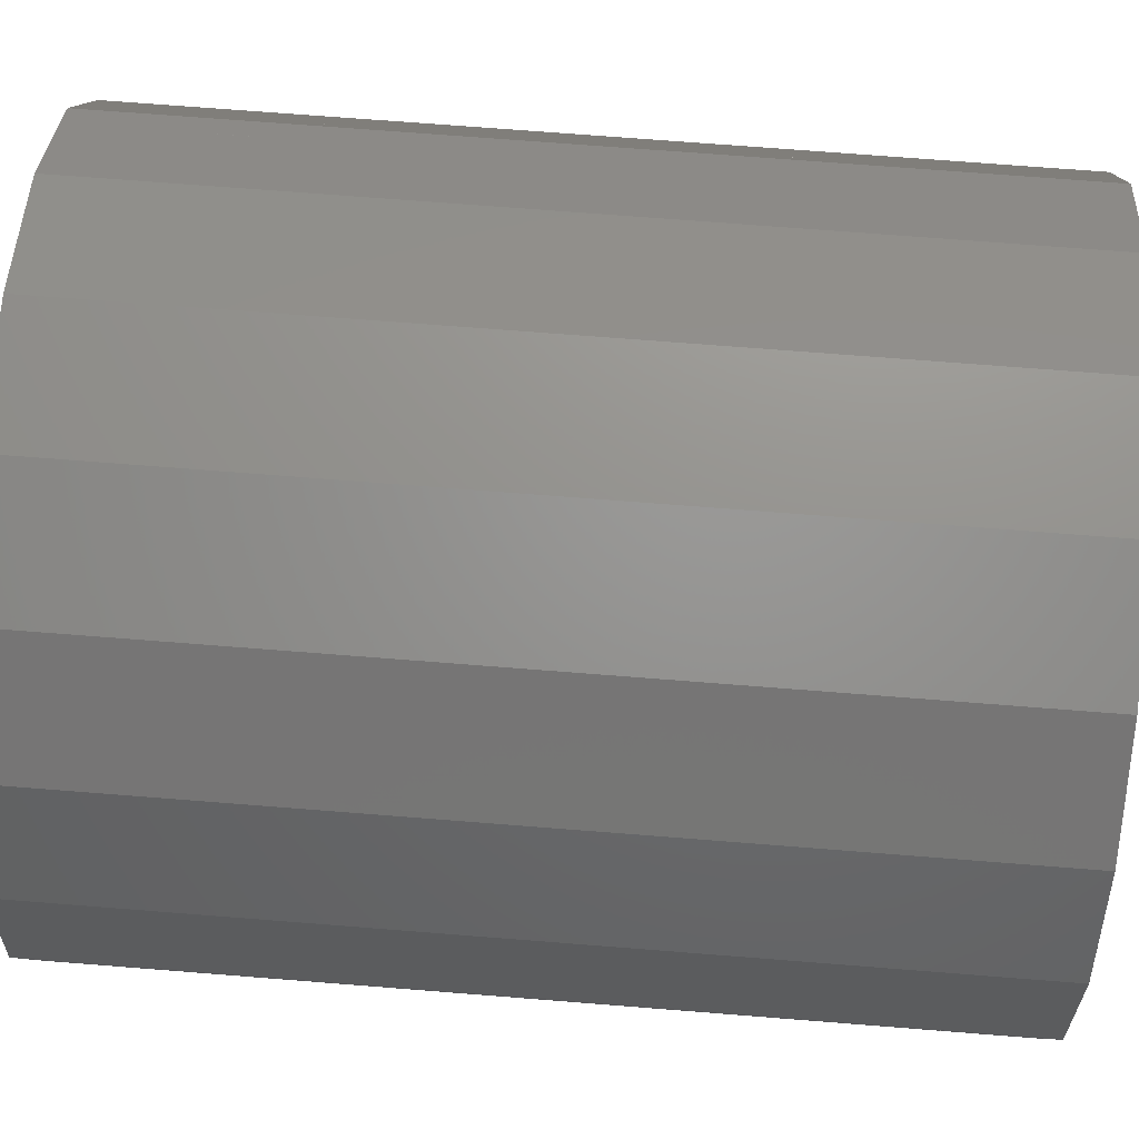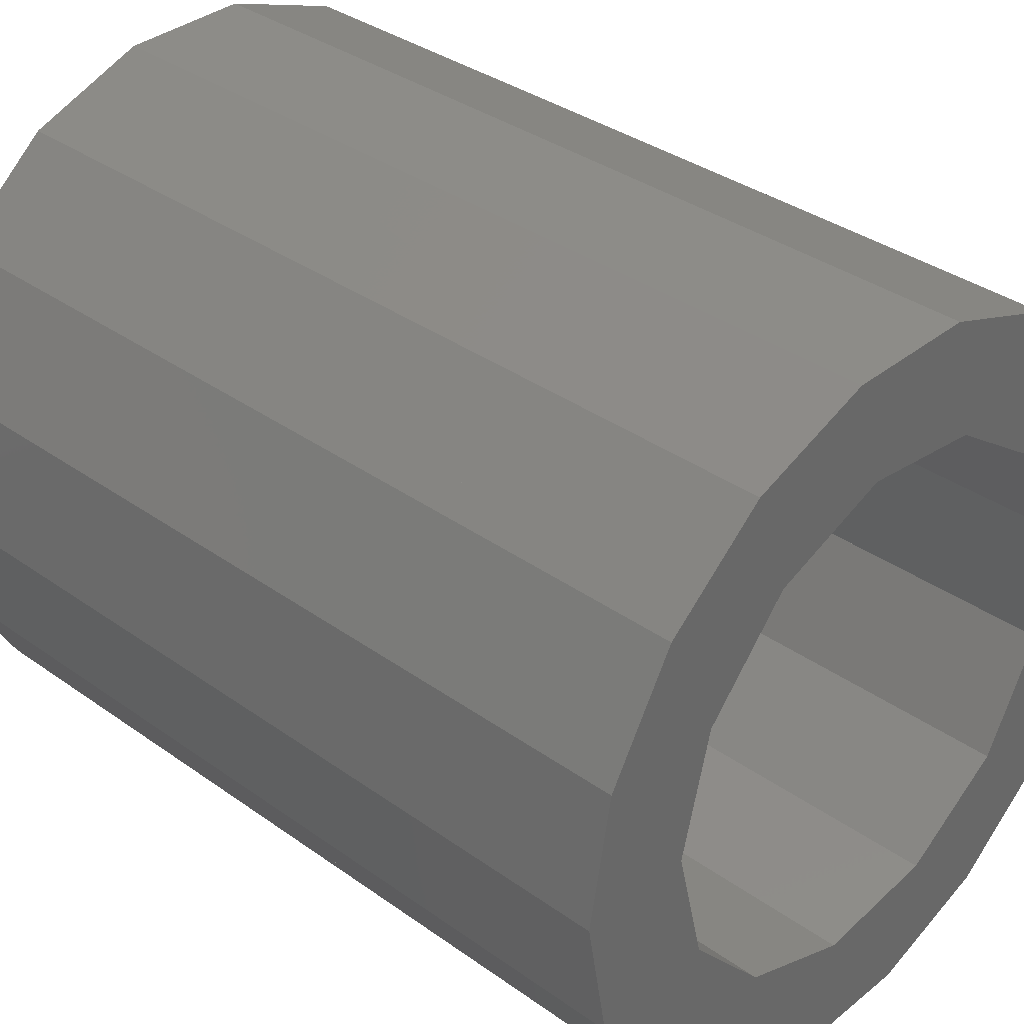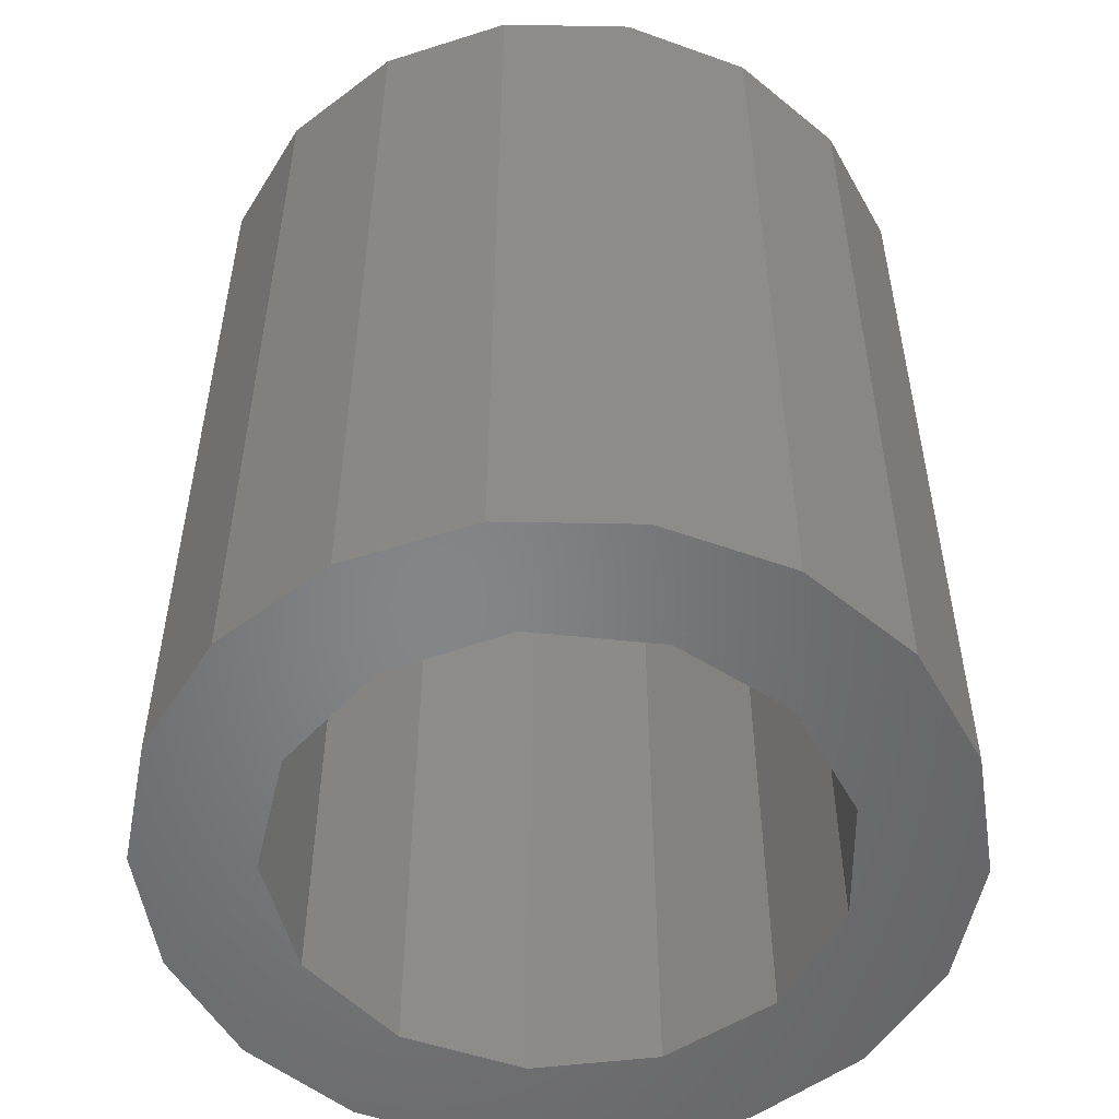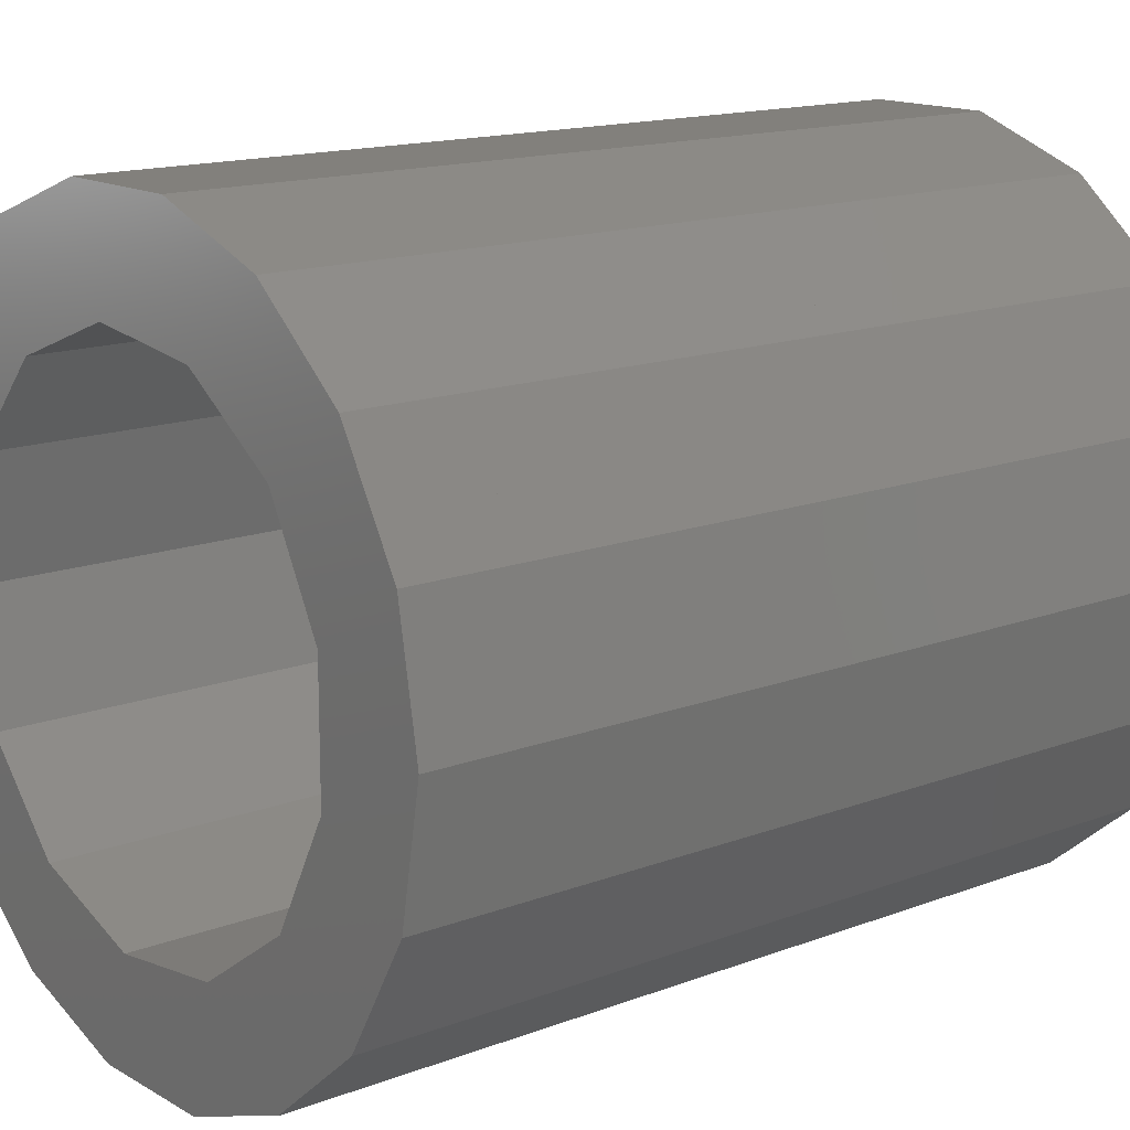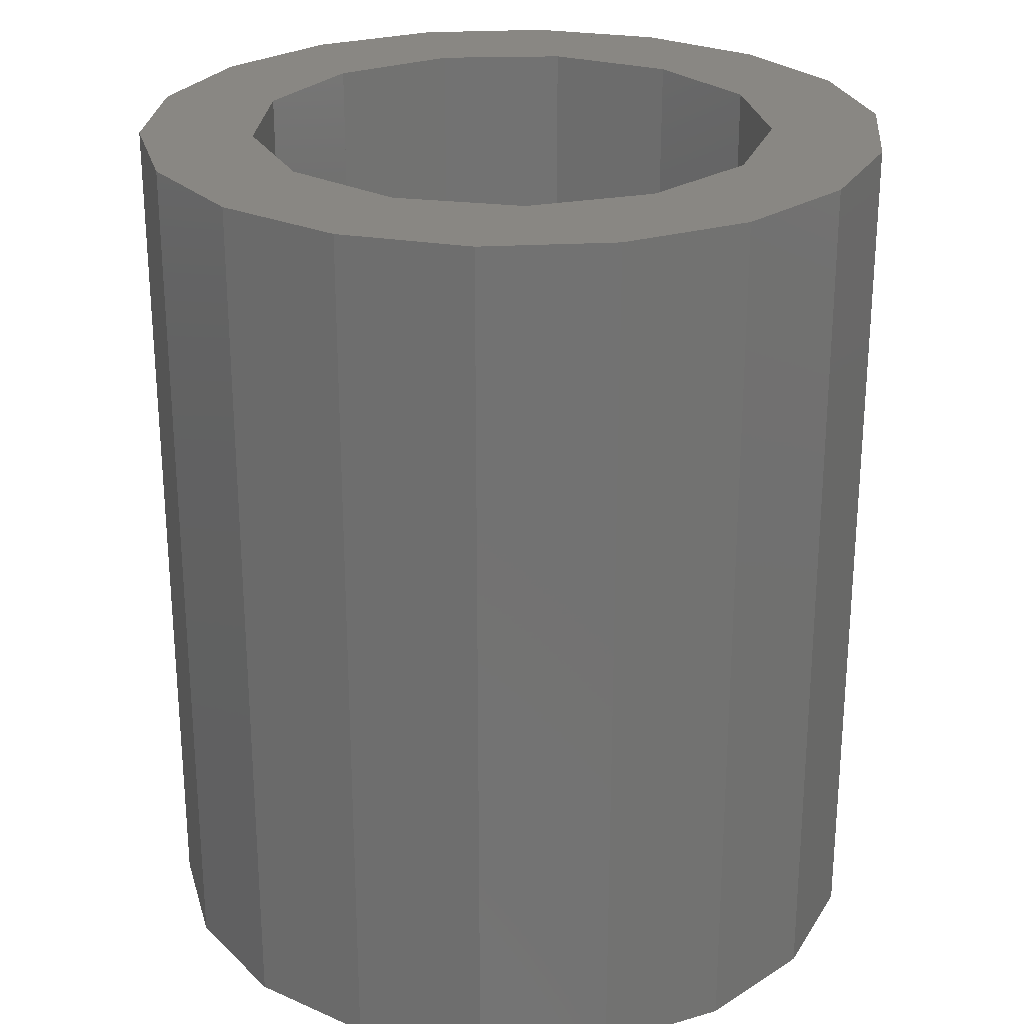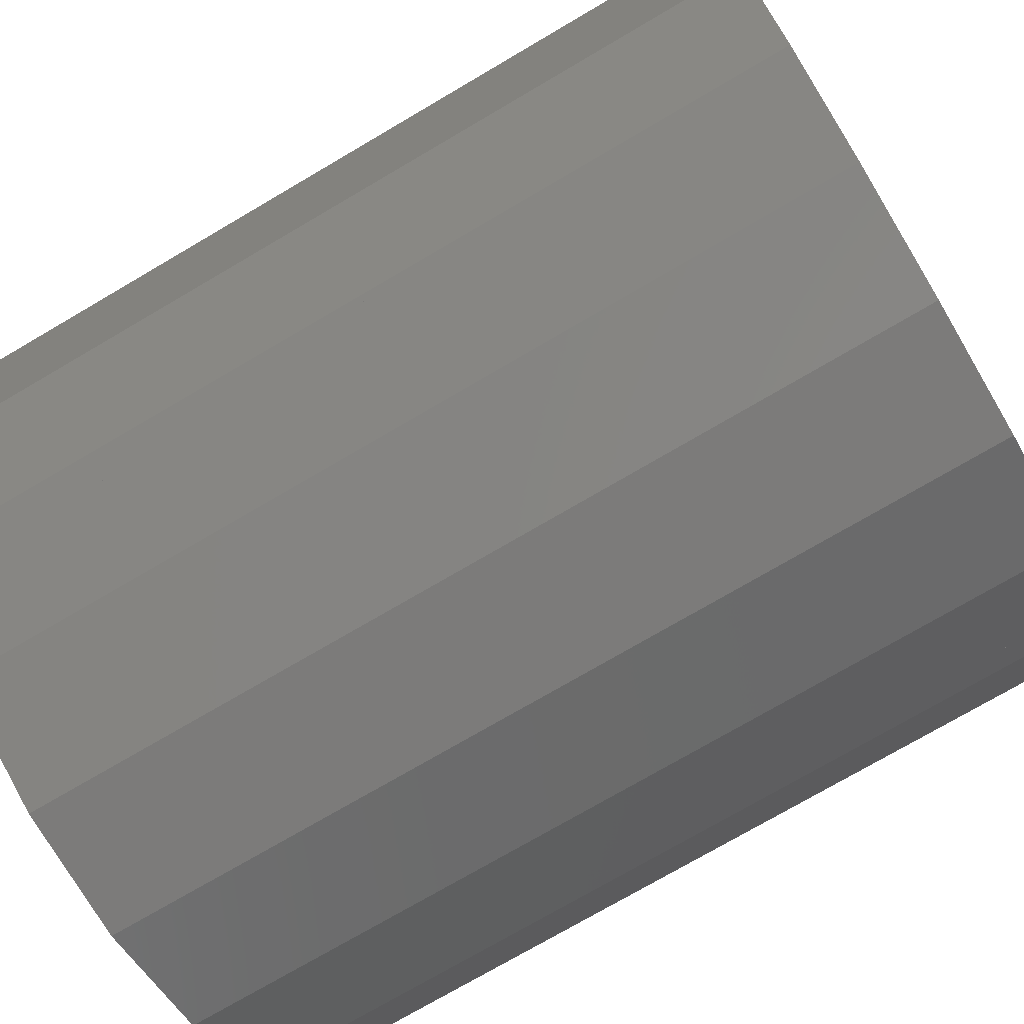
<metadata>
{"format":"stl","ext":"stl","renderer":"f3d","projection":"perspective","resolution":1024,"background":"white","views":[{"elev":71.7,"azim":-85.5,"up":"+Y"},{"elev":35.5,"azim":133.3,"up":"+Y"},{"elev":-52.7,"azim":-41.1,"up":"+Z"},{"elev":14.8,"azim":-129.3,"up":"+Y"},{"elev":25.7,"azim":115.0,"up":"+Z"},{"elev":-74.8,"azim":-59.6,"up":"+Y"}]}
</metadata>
<code>
# stl→obj: 90 verts, 223 faces
v -1.5 -2.598 0
v -0.5209 -2.954 7
v -1.5 -2.598 7
v -0.5209 -2.954 0
v -2.298 -1.928 0
v -2.298 -1.928 7
v 0.2531 -2.085 0
v 2.112 -2.085 7
v 2.112 -2.085 0
v 0.2531 -2.085 7
v -2.112 -2.085 0
v -2.112 -2.085 7
v 1.5 -2.598 0
v 2.298 -1.928 7
v 1.5 -2.598 7
v 2.298 -1.928 0
v 0.5209 -2.954 0
v 0.5209 -2.954 7
v -2.256 -1.964 0
v -0.7447 -1.964 7
v -0.7447 -1.964 0
v -2.256 -1.964 7
v 1.193 -1.728 0
v 1.193 -1.728 7
v 2.414 -1.728 7
v 2.414 -1.728 0
v 2.819 -1.026 7
v 2.819 -1.026 0
v -2.819 -1.026 0
v -2.819 -1.026 7
v -2.607 -1.393 0
v -1.572 -1.393 7
v -1.572 -1.393 0
v -2.607 -1.393 7
v 1.859 -0.9759 0
v 1.859 -0.9759 7
v 2.828 -0.9759 7
v 2.828 -0.9759 0
v 3 0 7
v 3 0 0
v -3 0 0
v -3 0 7
v -2.911 -0.5026 0
v -2.039 -0.5026 7
v -2.039 -0.5026 0
v -2.911 -0.5026 7
v 2.1 0 0
v 2.1 0 7
v -2.819 1.026 7
v -2.911 0.5026 7
v -2.819 1.026 0
v -2.911 0.5026 0
v -2.039 0.5026 7
v -2.039 0.5026 0
v 1.859 0.9759 0
v 1.859 0.9759 7
v 2.828 0.9759 7
v 2.828 0.9759 0
v 2.819 1.026 7
v 2.819 1.026 0
v -2.298 1.928 0
v -2.298 1.928 7
v -2.607 1.393 0
v -1.572 1.393 7
v -1.572 1.393 0
v -2.607 1.393 7
v 1.193 1.728 0
v 1.193 1.728 7
v 2.414 1.728 7
v 2.414 1.728 0
v 2.298 1.928 7
v 2.298 1.928 0
v -1.5 2.598 7
v -2.112 2.085 0
v -1.5 2.598 0
v -2.256 1.964 0
v -0.7447 1.964 7
v -0.7447 1.964 0
v -2.256 1.964 7
v 0.2531 2.085 0
v 2.112 2.085 7
v 2.112 2.085 0
v 0.2531 2.085 7
v -2.112 2.085 7
v 1.5 2.598 7
v 1.5 2.598 0
v -0.5209 2.954 0
v -0.5209 2.954 7
v 0.5209 2.954 7
v 0.5209 2.954 0
f 1 2 3
f 2 1 4
f 5 3 6
f 3 5 1
f 7 8 9
f 7 10 8
f 11 10 7
f 10 11 12
f 13 14 15
f 9 14 13
f 14 9 16
f 17 15 18
f 15 17 13
f 2 17 18
f 17 2 4
f 19 20 21
f 20 19 22
f 7 20 10
f 20 7 21
f 10 9 8
f 10 7 9
f 12 7 10
f 7 12 11
f 23 10 24
f 10 23 7
f 23 25 26
f 25 23 24
f 16 27 14
f 26 27 16
f 27 26 28
f 29 6 30
f 6 29 5
f 31 32 33
f 32 31 34
f 21 32 20
f 32 21 33
f 22 21 20
f 21 22 19
f 35 24 36
f 24 35 23
f 35 37 38
f 37 35 36
f 27 39 37
f 28 39 27
f 38 39 28
f 39 38 40
f 24 26 25
f 26 24 23
f 41 30 42
f 30 41 29
f 43 44 45
f 44 43 46
f 33 44 32
f 44 33 45
f 34 33 32
f 33 34 31
f 47 36 48
f 36 47 35
f 40 48 39
f 48 40 47
f 36 38 37
f 38 36 35
f 49 42 50
f 51 42 49
f 52 42 51
f 42 52 41
f 52 53 54
f 53 52 50
f 45 53 44
f 53 45 54
f 46 45 44
f 45 46 43
f 55 48 56
f 48 55 47
f 55 57 58
f 57 55 56
f 39 59 57
f 39 60 59
f 40 60 39
f 60 40 58
f 47 39 48
f 39 47 40
f 61 49 62
f 49 61 51
f 63 64 65
f 64 63 66
f 54 64 53
f 64 54 65
f 50 54 53
f 54 50 52
f 67 56 68
f 56 67 55
f 67 69 70
f 69 67 68
f 59 60 69
f 60 71 69
f 70 71 60
f 71 70 72
f 56 58 57
f 58 56 55
f 73 74 62
f 74 73 75
f 62 74 61
f 76 77 78
f 77 76 79
f 65 77 64
f 77 65 78
f 66 65 64
f 65 66 63
f 80 81 82
f 80 83 81
f 74 83 80
f 83 74 84
f 78 83 77
f 83 78 80
f 79 78 77
f 78 79 76
f 80 68 83
f 68 80 67
f 72 85 71
f 85 72 86
f 68 70 69
f 70 68 67
f 87 73 88
f 73 87 75
f 87 89 90
f 89 87 88
f 86 89 85
f 89 86 90
f 83 82 81
f 83 80 82
f 84 80 83
f 80 84 74
f 8 18 15
f 10 18 8
f 10 2 18
f 10 3 2
f 3 10 12
f 20 12 10
f 12 20 22
f 57 48 39
f 48 57 56
f 69 57 59
f 69 56 57
f 56 69 68
f 37 25 27
f 36 25 37
f 25 36 24
f 48 37 39
f 37 48 36
f 81 69 71
f 81 68 69
f 68 81 83
f 25 8 14
f 24 8 25
f 8 24 10
f 32 22 20
f 32 6 22
f 6 32 34
f 44 34 32
f 44 30 34
f 30 44 46
f 66 53 64
f 49 53 66
f 53 49 50
f 89 81 85
f 89 83 81
f 88 83 89
f 73 83 88
f 83 73 84
f 84 77 83
f 77 84 79
f 79 64 77
f 62 64 79
f 64 62 66
f 50 44 53
f 50 46 44
f 46 50 42
f 82 90 86
f 80 90 82
f 80 87 90
f 80 75 87
f 75 80 74
f 78 74 80
f 74 78 76
f 17 9 13
f 17 7 9
f 4 7 17
f 1 7 4
f 7 1 11
f 11 21 7
f 21 11 19
f 65 76 78
f 65 61 76
f 61 65 63
f 54 63 65
f 54 51 63
f 51 54 52
f 31 45 33
f 29 45 31
f 45 29 43
f 19 33 21
f 5 33 19
f 33 5 31
f 45 52 54
f 43 52 45
f 52 43 41
f 9 26 16
f 9 23 26
f 23 9 7
f 38 47 40
f 47 38 35
f 26 38 28
f 26 35 38
f 35 26 23
f 58 70 60
f 55 70 58
f 70 55 67
f 47 58 40
f 58 47 55
f 70 82 72
f 67 82 70
f 82 67 80

</code>
